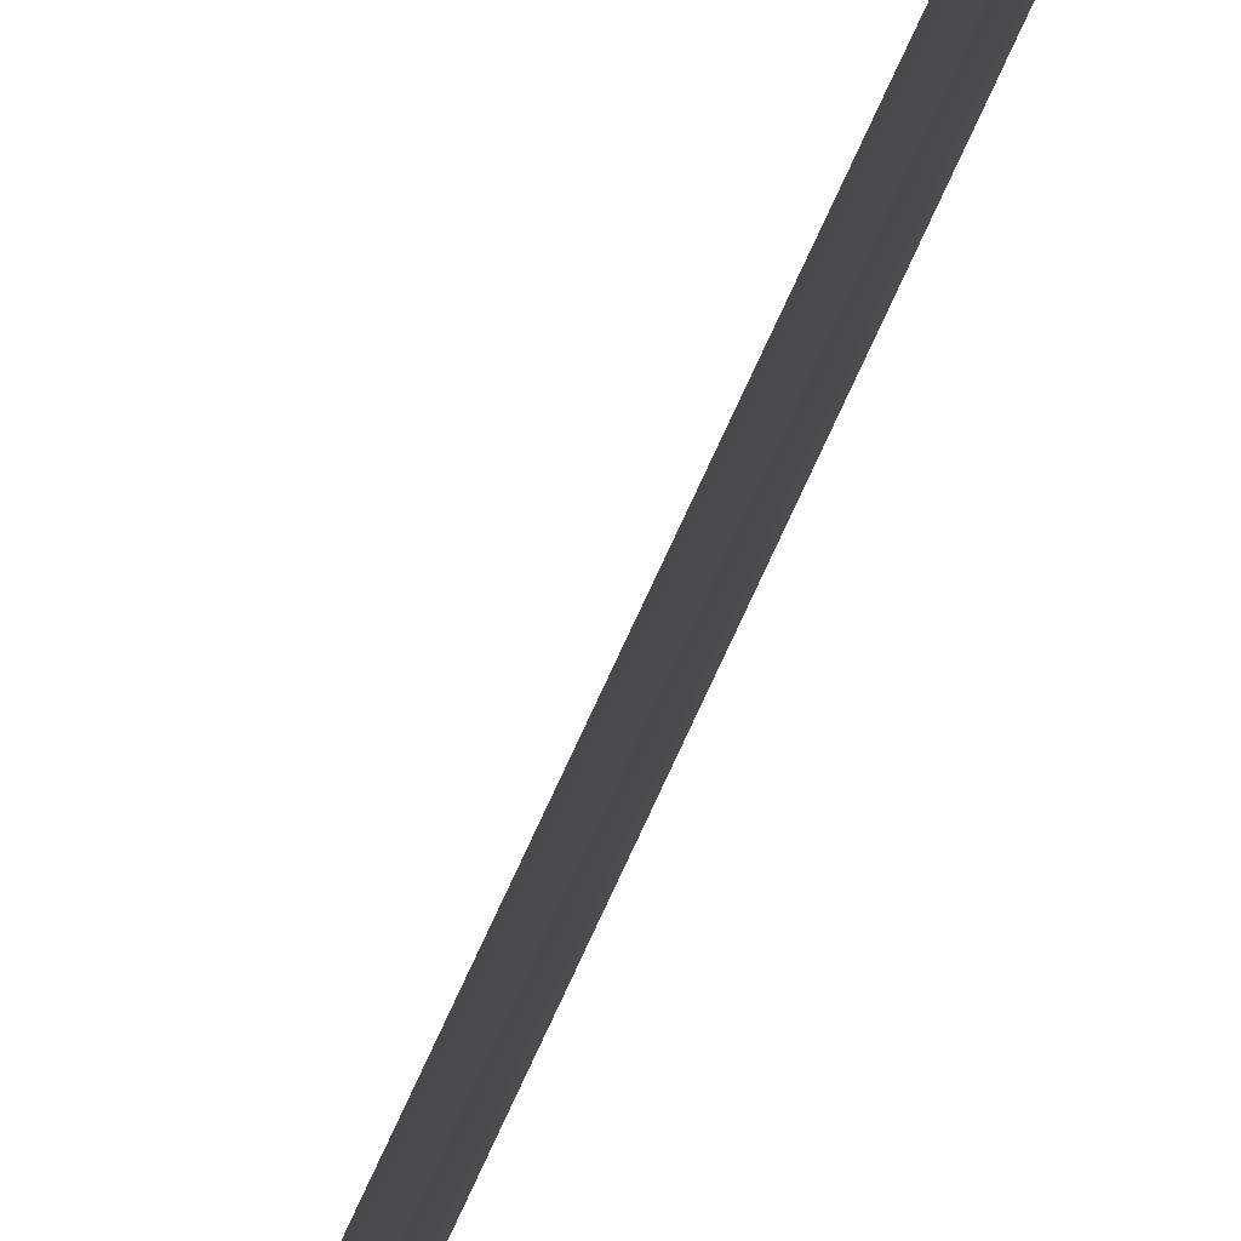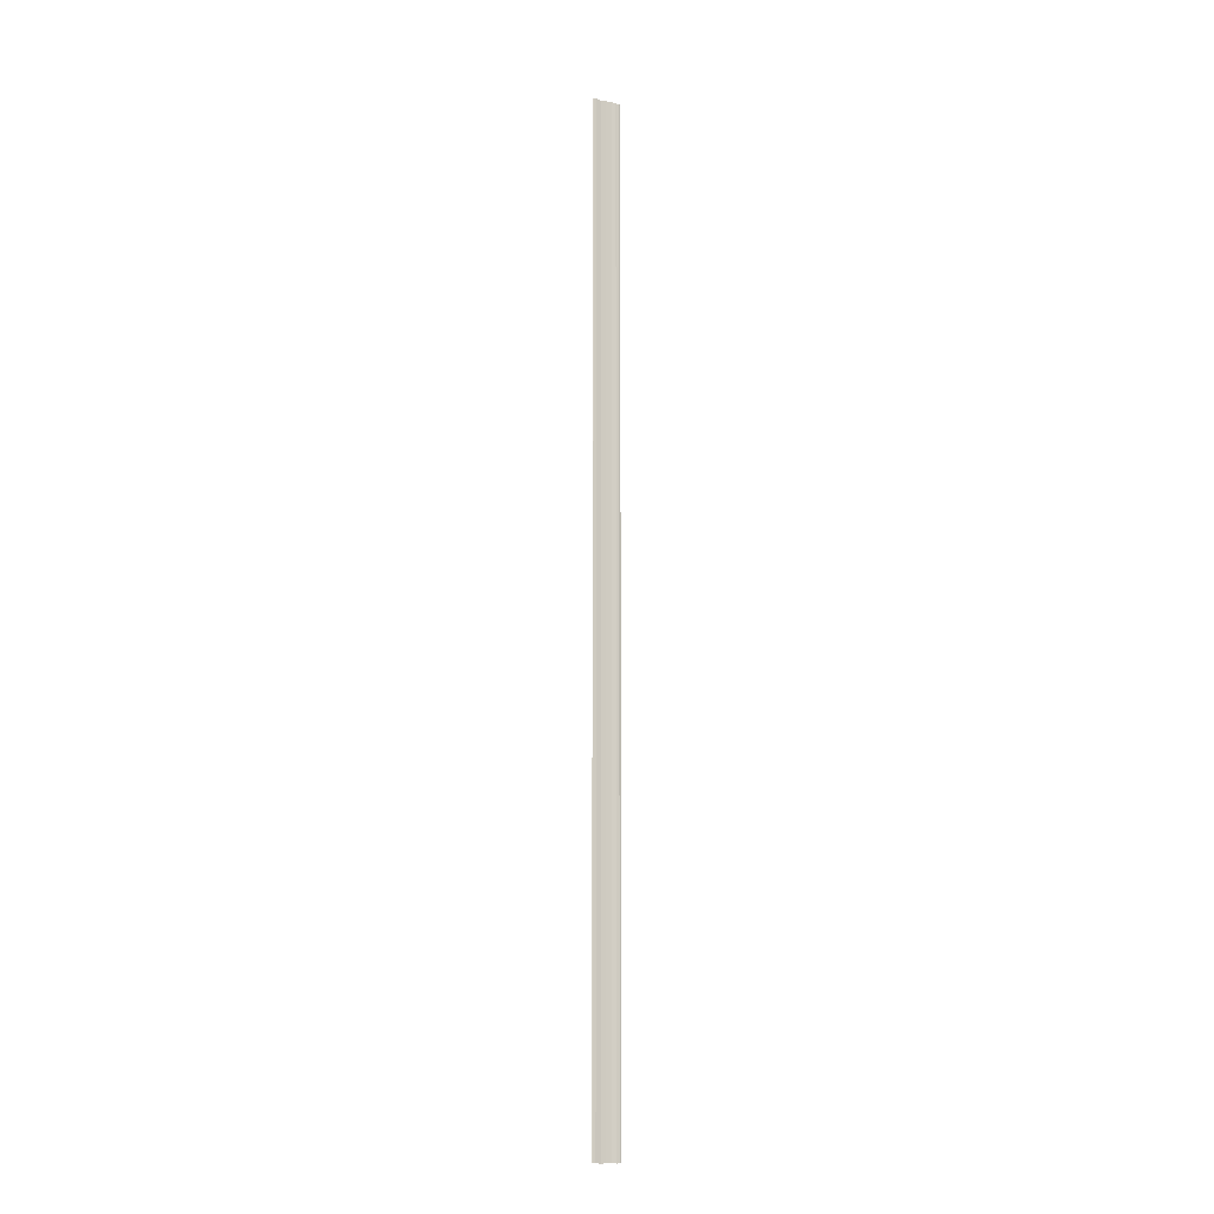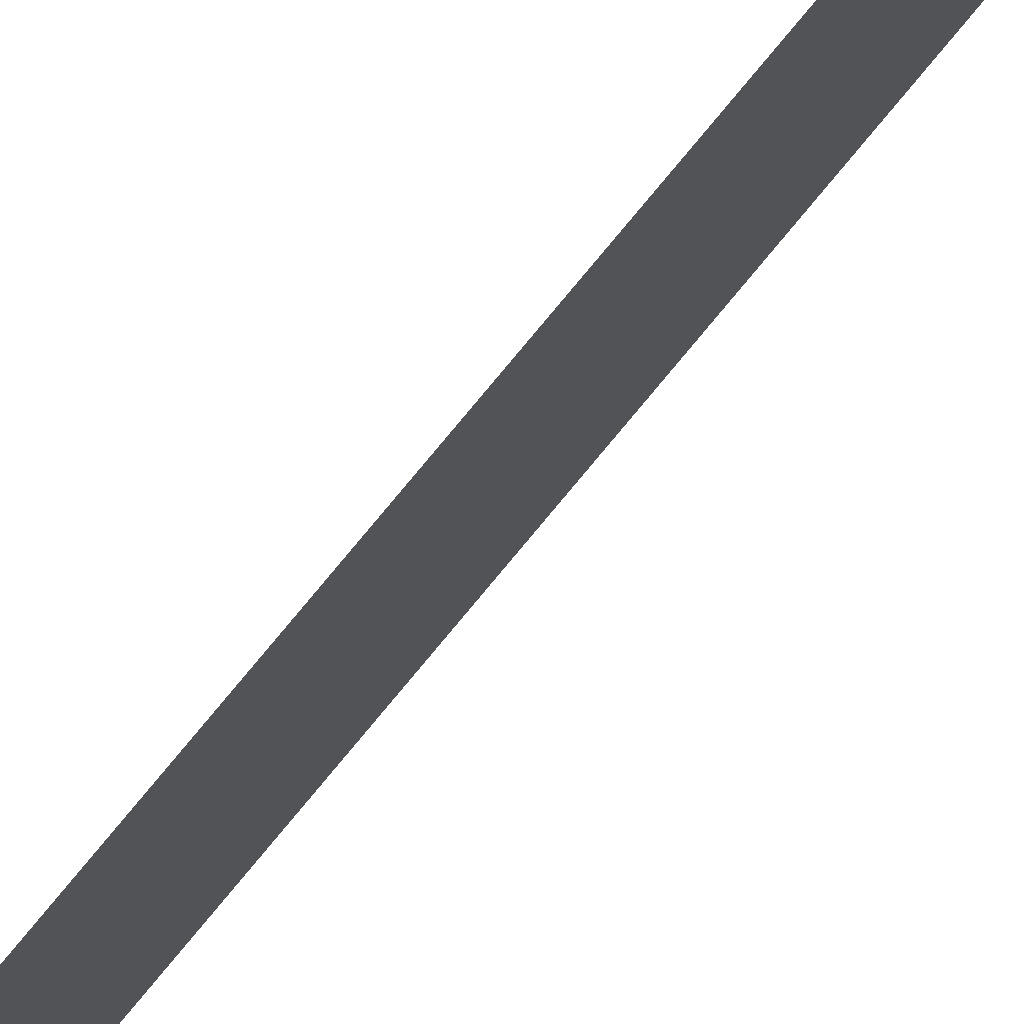
<metadata>
{"format":"obj","ext":"obj","renderer":"f3d","projection":"perspective","resolution":1024,"background":"white","views":[{"elev":74.2,"azim":24.6,"up":"+Z"},{"elev":-10.9,"azim":65.2,"up":"+Y"},{"elev":73.7,"azim":-141.0,"up":"+Z"}]}
</metadata>
<code>
o 9966
v 2244 1854 7.552
v 2244 1854 7.552
v 2244 1854 7.552
v 2244 1854 7.552
v 2244 1854 7.552
v 2244 1854 7.552
v 2244 1854 7.552
v 2244 1854 7.552
v 2244 1854 7.552
v 2244 1854 7.552
v 2244 1854 7.551
v 2244 1854 7.551
v 2244 1854 7.55
v 2244 1854 7.55
v 2244 1854 7.55
v 2244 1854 7.55
v 2244 1854 7.55
v 2244 1854 7.55
v 2244 1854 7.55
v 2244 1854 7.55
v 2244 1854 7.55
v 2244 1854 7.55
v 2244 1854 7.552
v 2244 1854 7.552
v 2244 1854 7.552
v 2244 1854 7.552
v 2244 1854 7.552
v 2244 1854 7.552
v 2244 1854 7.552
v 2244 1854 7.552
v 2244 1854 7.552
v 2244 1854 7.552
v 2244 1854 7.551
v 2244 1854 7.551
v 2244 1854 7.551
v 2244 1854 7.55
v 2244 1854 7.55
v 2244 1854 7.55
v 2244 1854 7.55
v 2244 1854 7.55
v 2244 1854 7.55
v 2244 1854 7.55
v 2244 1854 7.55
v 2244 1854 7.55
v 2244 1854 7.55
f 1 2 3
f 3 4 5
f 6 4 5
f 7 2 6
f 7 8 6
f 6 9 10
f 11 9 10
f 12 8 11
f 12 13 11
f 11 14 15
f 16 14 15
f 17 13 16
f 17 18 16
f 19 18 20
f 16 21 22
f 20 21 22
f 23 24 25
f 23 26 25
f 25 27 28
f 25 29 30
f 31 29 30
f 32 24 31
f 32 33 31
f 31 34 35
f 36 34 35
f 37 33 36
f 37 38 36
f 36 39 40
f 41 39 40
f 42 38 41
f 42 43 41
f 41 44 45

</code>
